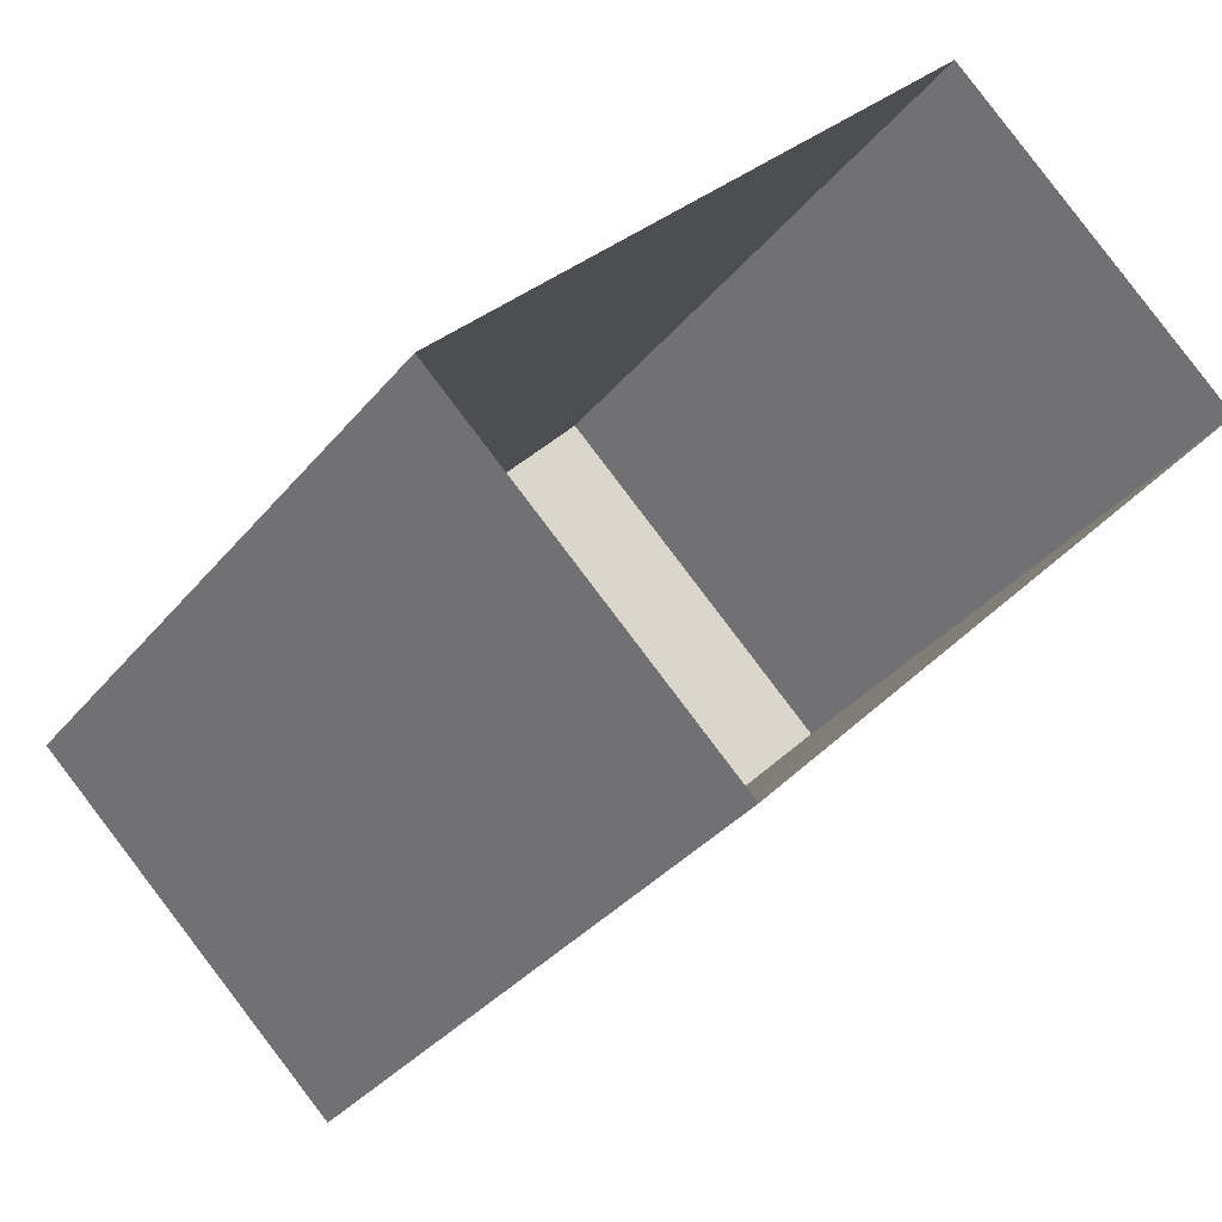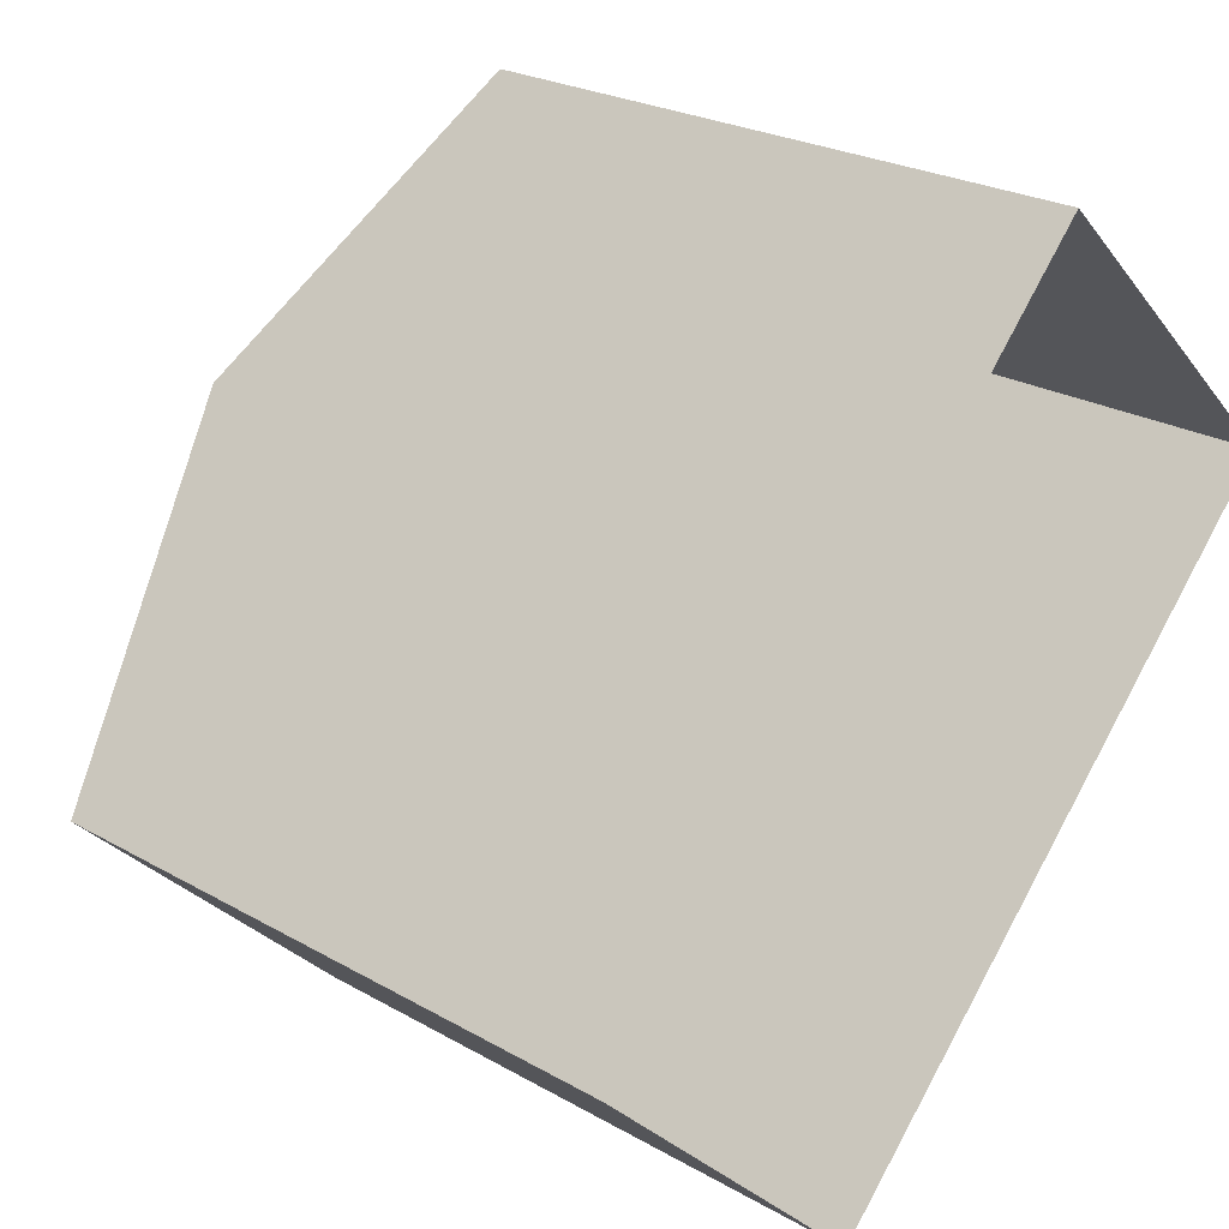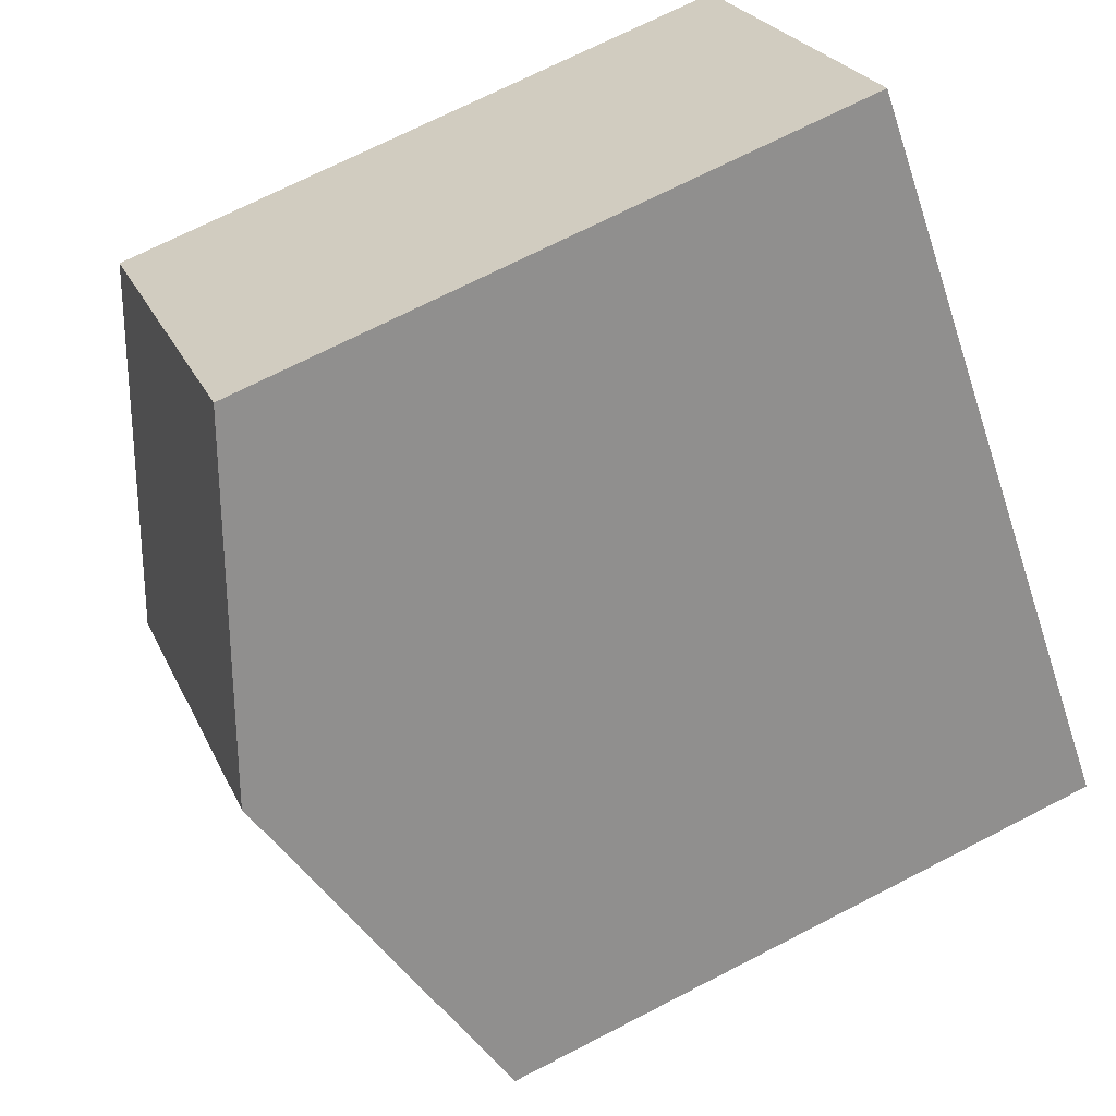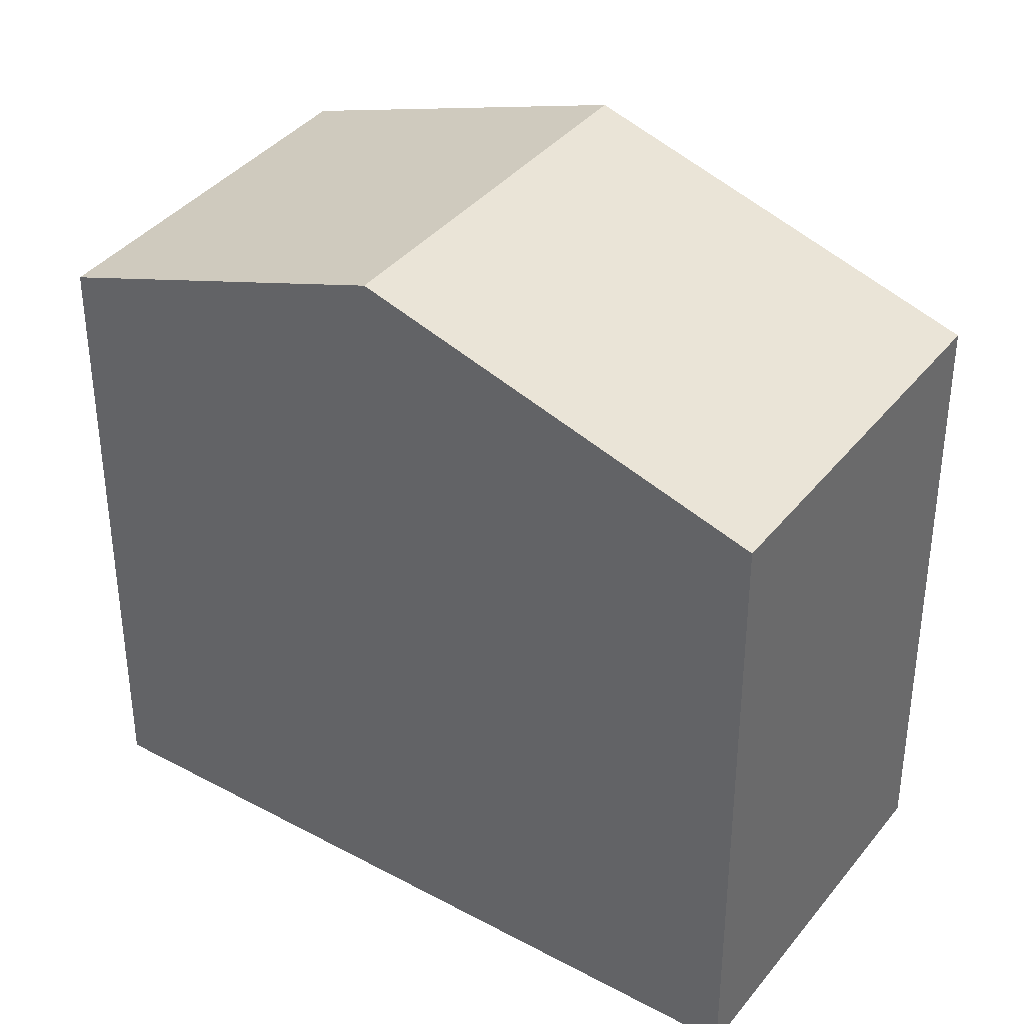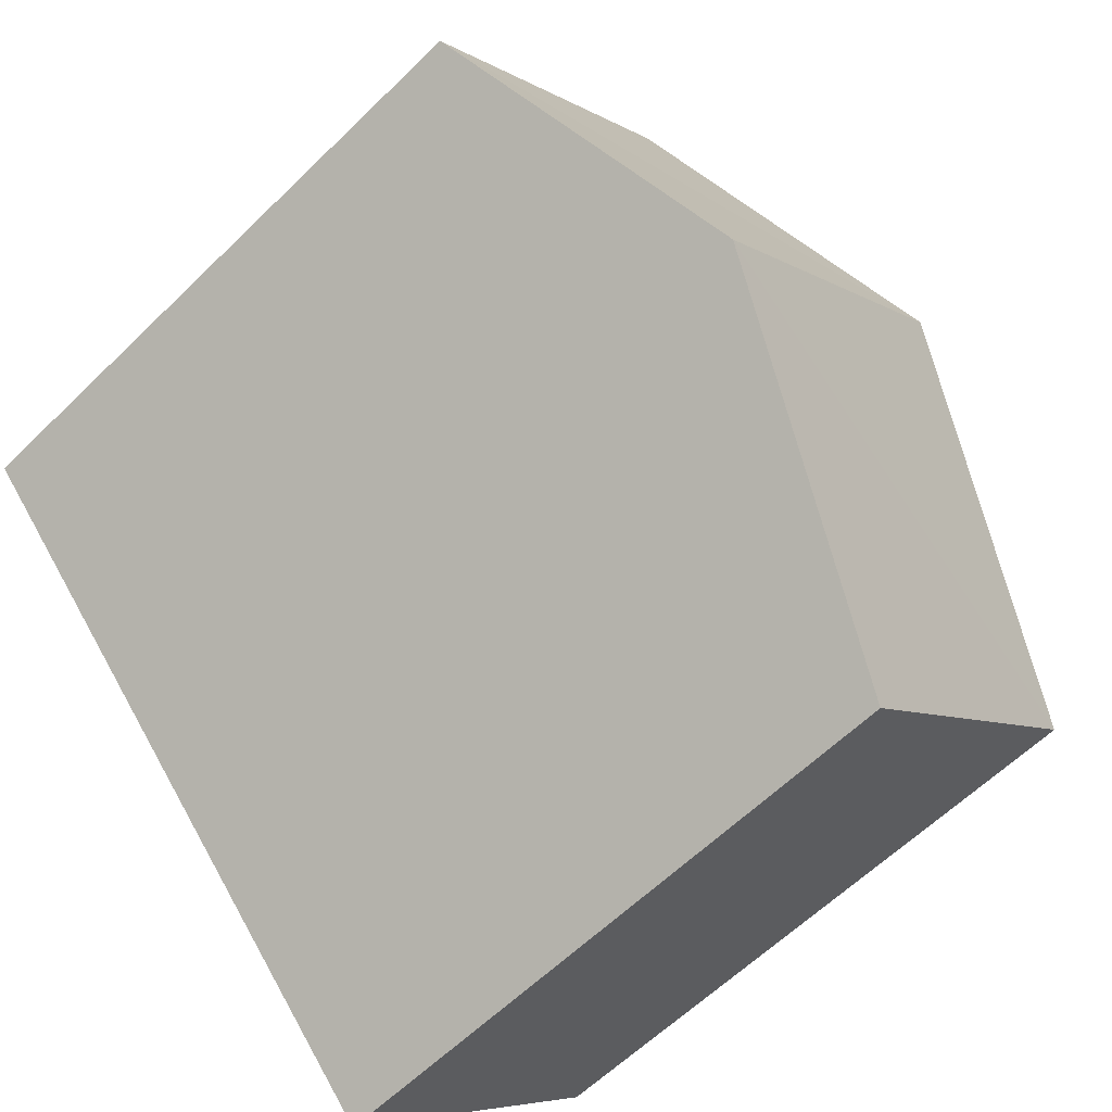
<metadata>
{"format":"obj","ext":"obj","renderer":"f3d","projection":"perspective","resolution":1024,"background":"white","views":[{"elev":-33.9,"azim":147.3,"up":"+Y"},{"elev":24.0,"azim":133.6,"up":"+Y"},{"elev":70.9,"azim":62.8,"up":"+Y"},{"elev":38.1,"azim":-12.3,"up":"+Z"},{"elev":-60.3,"azim":-45.0,"up":"+Y"}]}
</metadata>
<code>
v -5285 -3.717e+04 2.605
v -5294 -3.717e+04 2.607
v -5291 -3.717e+04 2.607
v -5288 -3.718e+04 2.605
v -5294 -3.717e+04 9.768
v -5288 -3.717e+04 11.15
v -5291 -3.717e+04 9.768
v -5291 -3.717e+04 11.15
v -5285 -3.717e+04 9.767
v -5288 -3.718e+04 9.766
f 1 2 3
f 1 4 2
f 5 6 7
f 8 6 5
f 6 8 9
f 9 8 10
f 8 5 10
f 6 9 7
f 9 1 3
f 7 9 3
f 10 4 1
f 9 10 1
f 10 2 4
f 10 5 2
f 5 3 2
f 5 7 3

</code>
